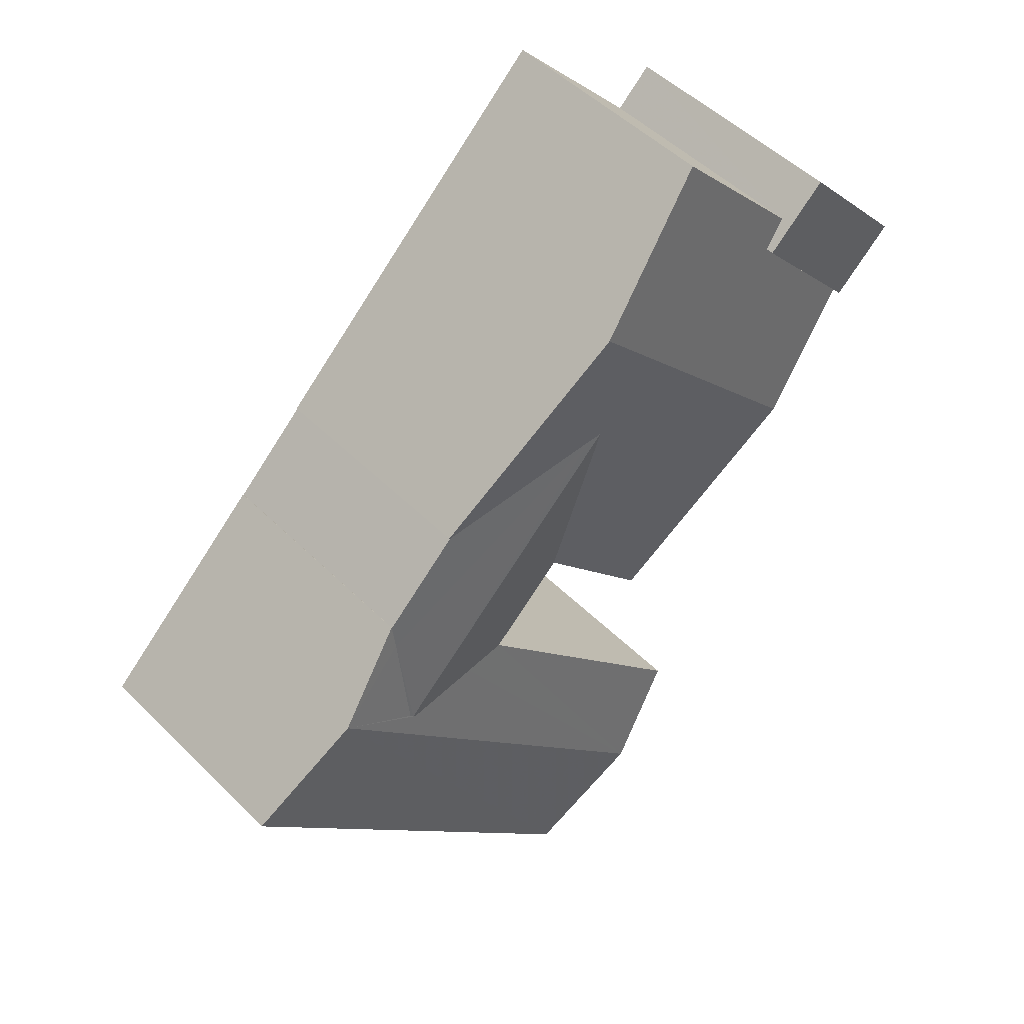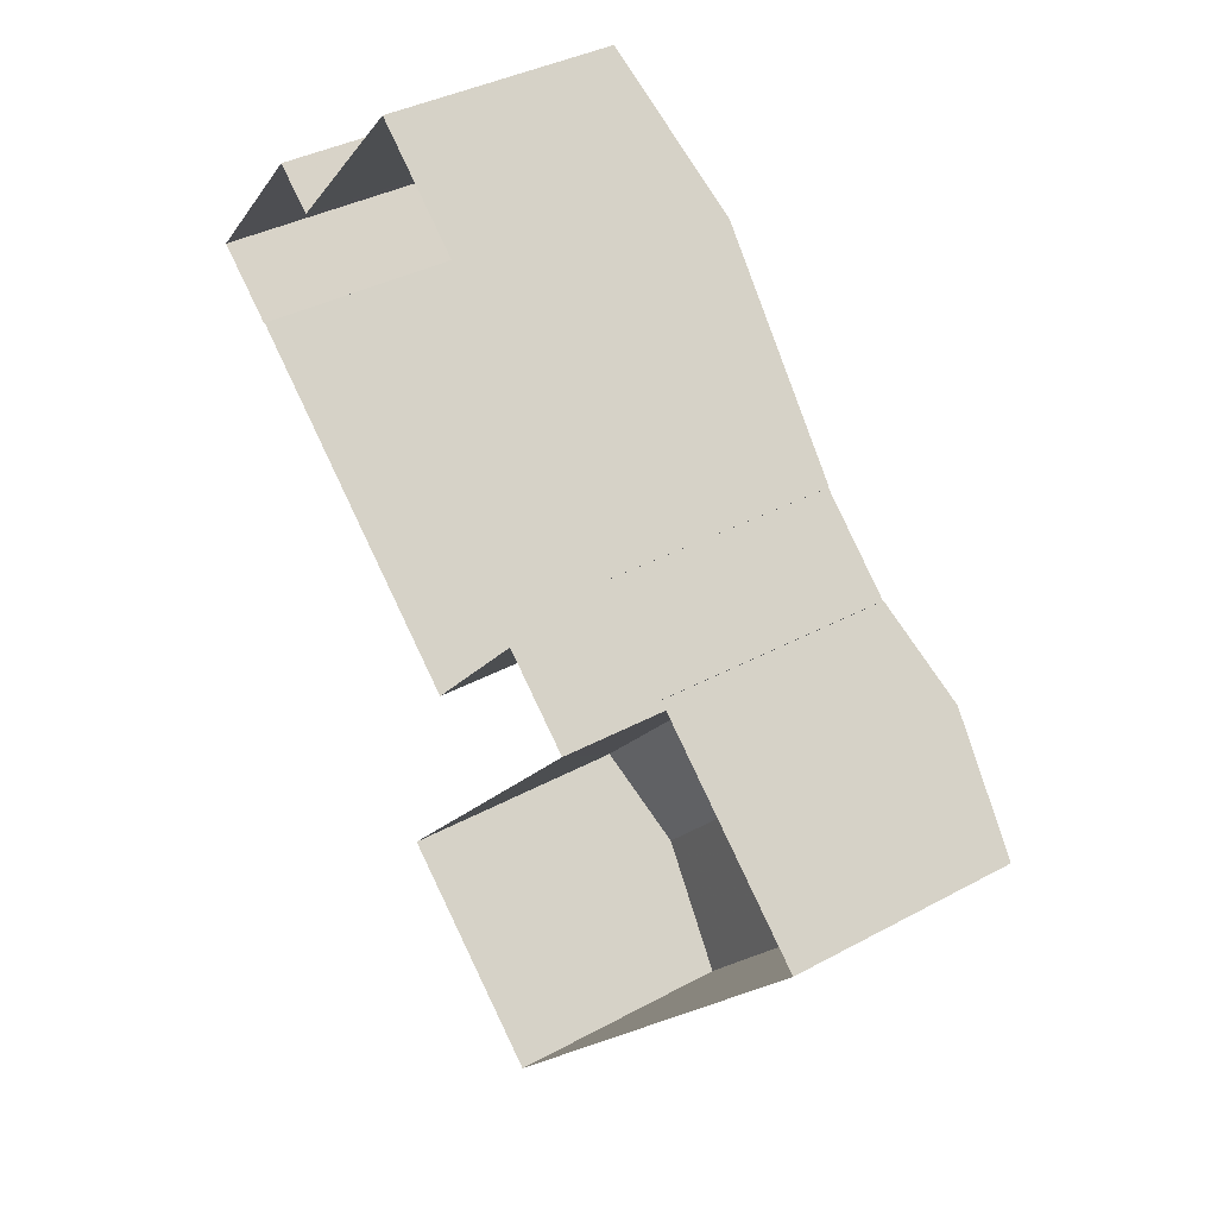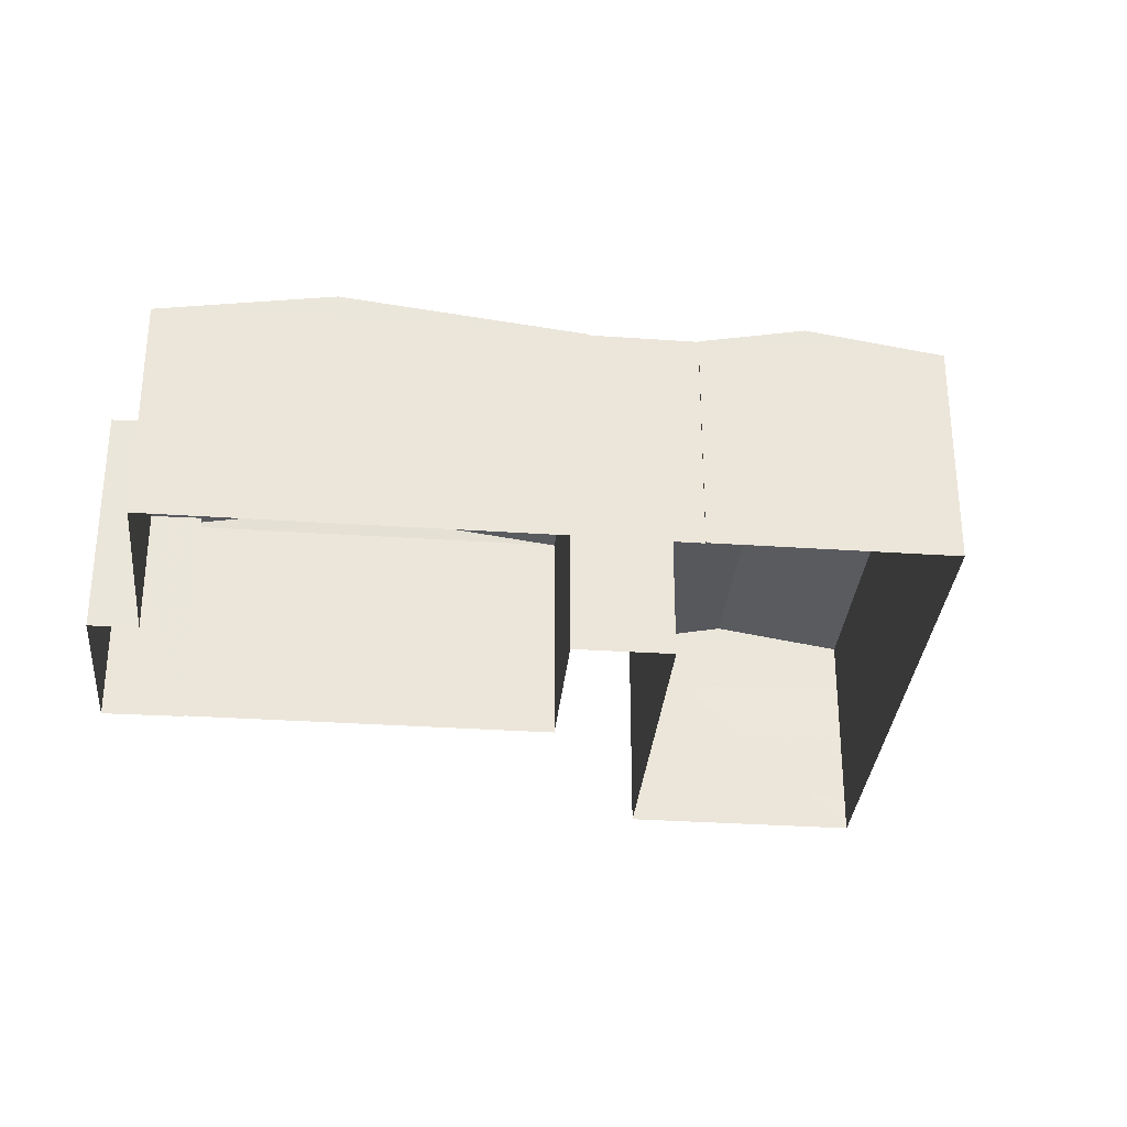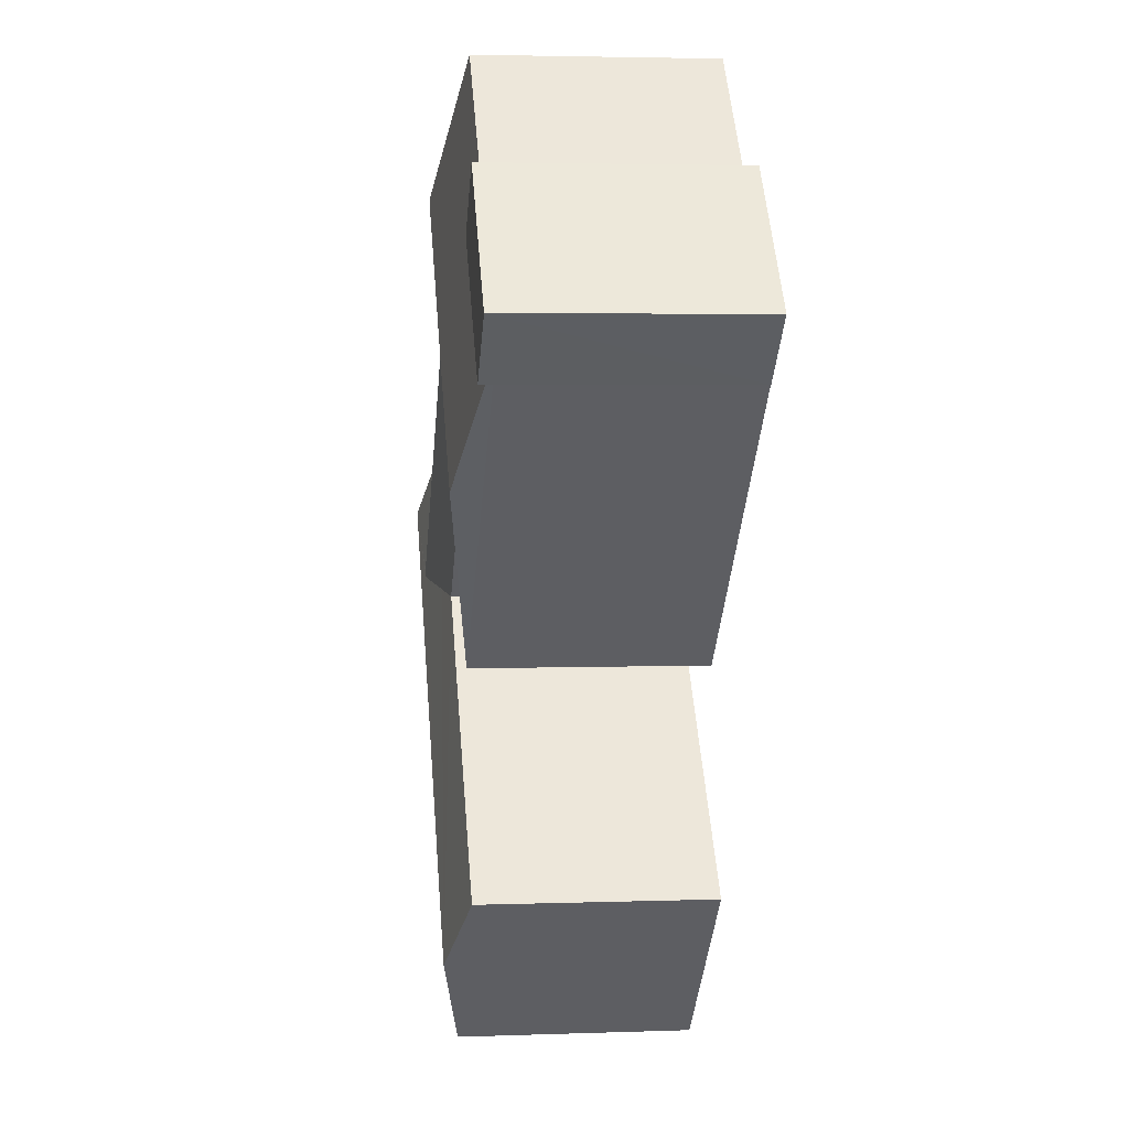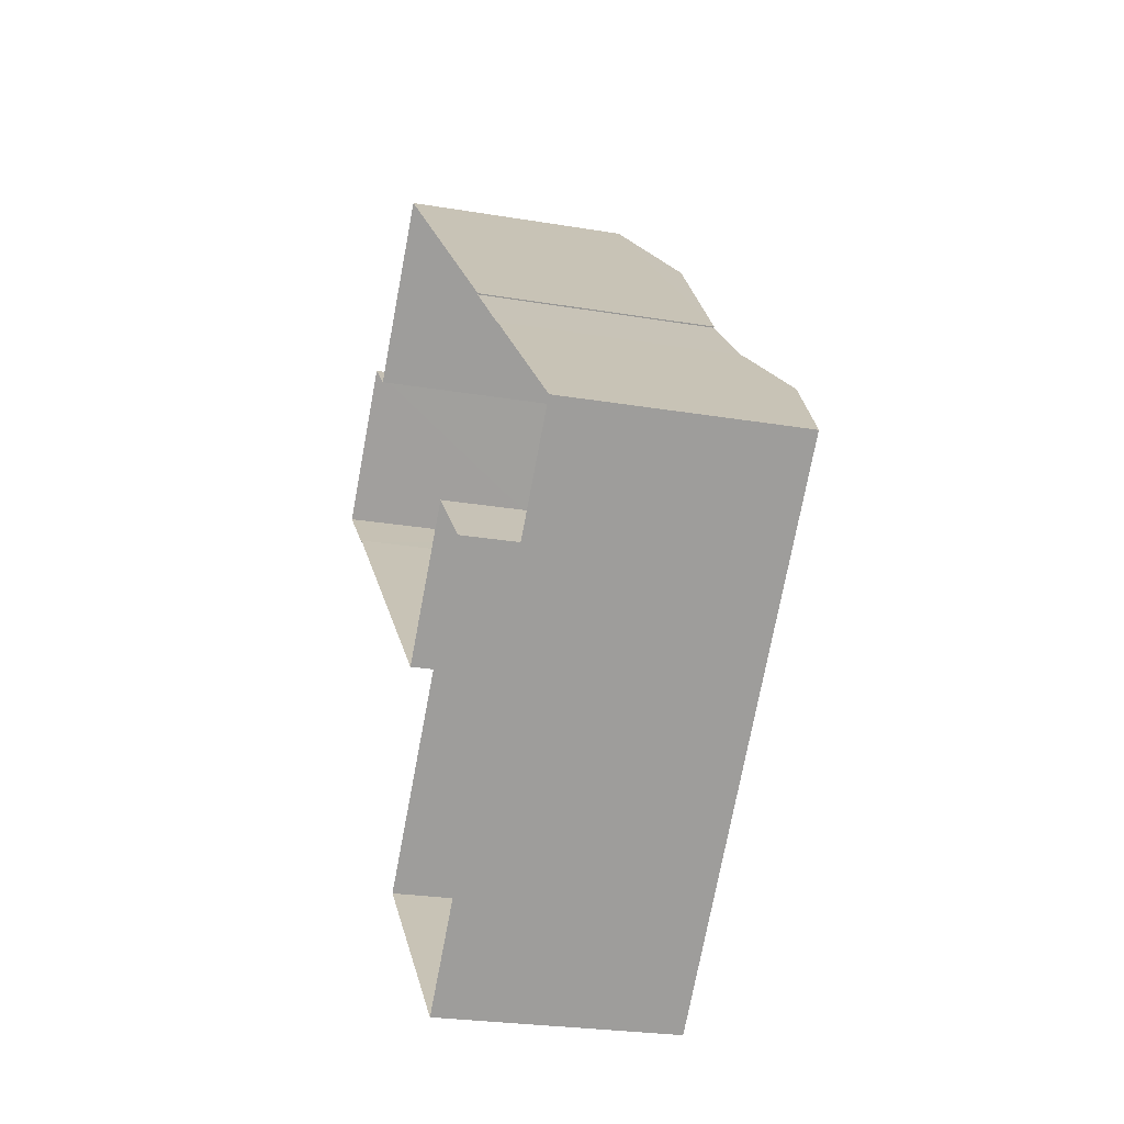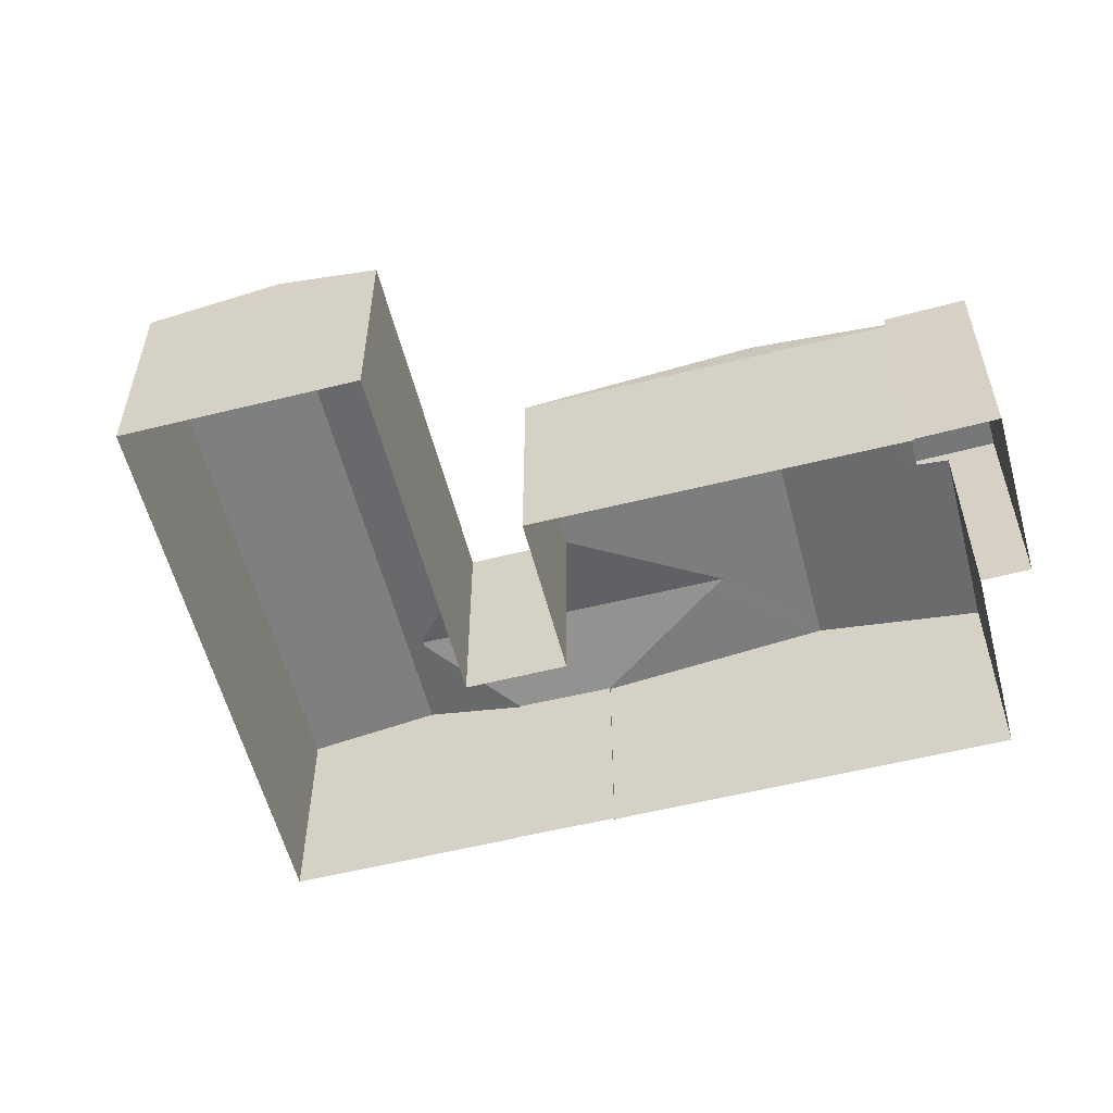
<metadata>
{"format":"obj","ext":"obj","renderer":"f3d","projection":"perspective","resolution":1024,"background":"white","views":[{"elev":49.0,"azim":-42.3,"up":"+Y"},{"elev":35.6,"azim":-126.0,"up":"+Y"},{"elev":-32.4,"azim":-142.3,"up":"+Z"},{"elev":3.3,"azim":83.3,"up":"+Y"},{"elev":-24.6,"azim":-105.6,"up":"+Y"},{"elev":-57.1,"azim":57.6,"up":"+Z"}]}
</metadata>
<code>
v -7788 -3.741e+04 24.79
v -7788 -3.741e+04 24.93
v -7787 -3.741e+04 24.7
v -7787 -3.741e+04 20.51
v -7787 -3.741e+04 20.51
v -7787 -3.741e+04 24.93
v -7784 -3.741e+04 24.92
v -7784 -3.741e+04 20.51
v -7786 -3.741e+04 24.92
v -7786 -3.741e+04 20.51
v -7786 -3.741e+04 24.69
v -7786 -3.741e+04 20.51
v -7786 -3.741e+04 24.8
v -7795 -3.741e+04 24.7
v -7792 -3.741e+04 25.21
v -7790 -3.74e+04 24.7
v -7795 -3.741e+04 20.51
v -7790 -3.74e+04 20.51
v -7791 -3.741e+04 24.7
v -7791 -3.741e+04 20.51
v -7793 -3.741e+04 20.51
v -7793 -3.741e+04 24.7
v -7795 -3.741e+04 24.7
v -7795 -3.741e+04 20.51
v -7797 -3.741e+04 25
v -7797 -3.741e+04 25.02
v -7797 -3.741e+04 25.01
v -7797 -3.741e+04 20.51
v -7797 -3.741e+04 24.7
v -7794 -3.741e+04 20.51
v -7794 -3.741e+04 24.7
v -7791 -3.742e+04 25.07
v -7793 -3.742e+04 24.7
v -7790 -3.742e+04 24.7
v -7798 -3.741e+04 25.07
v -7797 -3.741e+04 24.7
v -7800 -3.741e+04 24.7
v -7797 -3.741e+04 20.51
v -7800 -3.741e+04 20.51
v -7790 -3.742e+04 20.51
v -7793 -3.742e+04 20.51
v -7788 -3.741e+04 25.21
v -7793 -3.741e+04 24.8
v -7792 -3.741e+04 24.99
v -7792 -3.741e+04 25.02
v -7797 -3.741e+04 24.7
v -7797 -3.741e+04 24.76
v -7795 -3.741e+04 24.81
f 17 18 24
f 28 39 38
f 41 39 30
f 40 41 30
f 5 8 4
f 18 4 24
f 24 21 28
f 10 12 8
f 20 21 12
f 21 30 28
f 28 30 39
f 12 4 8
f 24 4 21
f 21 4 12
f 1 2 3
f 4 3 5
f 5 3 6
f 3 2 6
f 7 8 5
f 6 7 5
f 7 9 10
f 8 7 10
f 9 11 10
f 10 11 12
f 13 11 9
f 2 1 13
f 9 2 13
f 14 15 16
f 17 16 18
f 17 14 16
f 3 18 16
f 3 4 18
f 11 19 20
f 12 11 20
f 21 20 19
f 22 21 19
f 23 14 17
f 24 23 17
f 25 26 27
f 28 23 24
f 28 29 23
f 30 21 22
f 31 30 22
f 32 33 34
f 35 36 37
f 36 38 39
f 37 36 39
f 29 28 38
f 36 29 38
f 30 34 40
f 30 31 34
f 34 41 40
f 34 33 41
f 33 39 41
f 33 37 39
f 9 7 6
f 2 9 6
f 1 42 13
f 3 16 1
f 16 42 1
f 16 15 42
f 19 42 15
f 22 19 43
f 23 44 14
f 14 44 15
f 45 19 15
f 43 19 45
f 44 45 15
f 11 42 19
f 11 13 42
f 29 46 23
f 46 47 23
f 47 44 23
f 27 26 47
f 47 26 44
f 26 45 44
f 43 45 26
f 25 48 26
f 26 48 43
f 43 48 22
f 48 31 22
f 48 25 32
f 32 25 35
f 36 35 47
f 36 47 46
f 35 27 47
f 25 27 35
f 37 33 35
f 33 32 35
f 31 32 34
f 31 48 32
f 46 29 36

</code>
